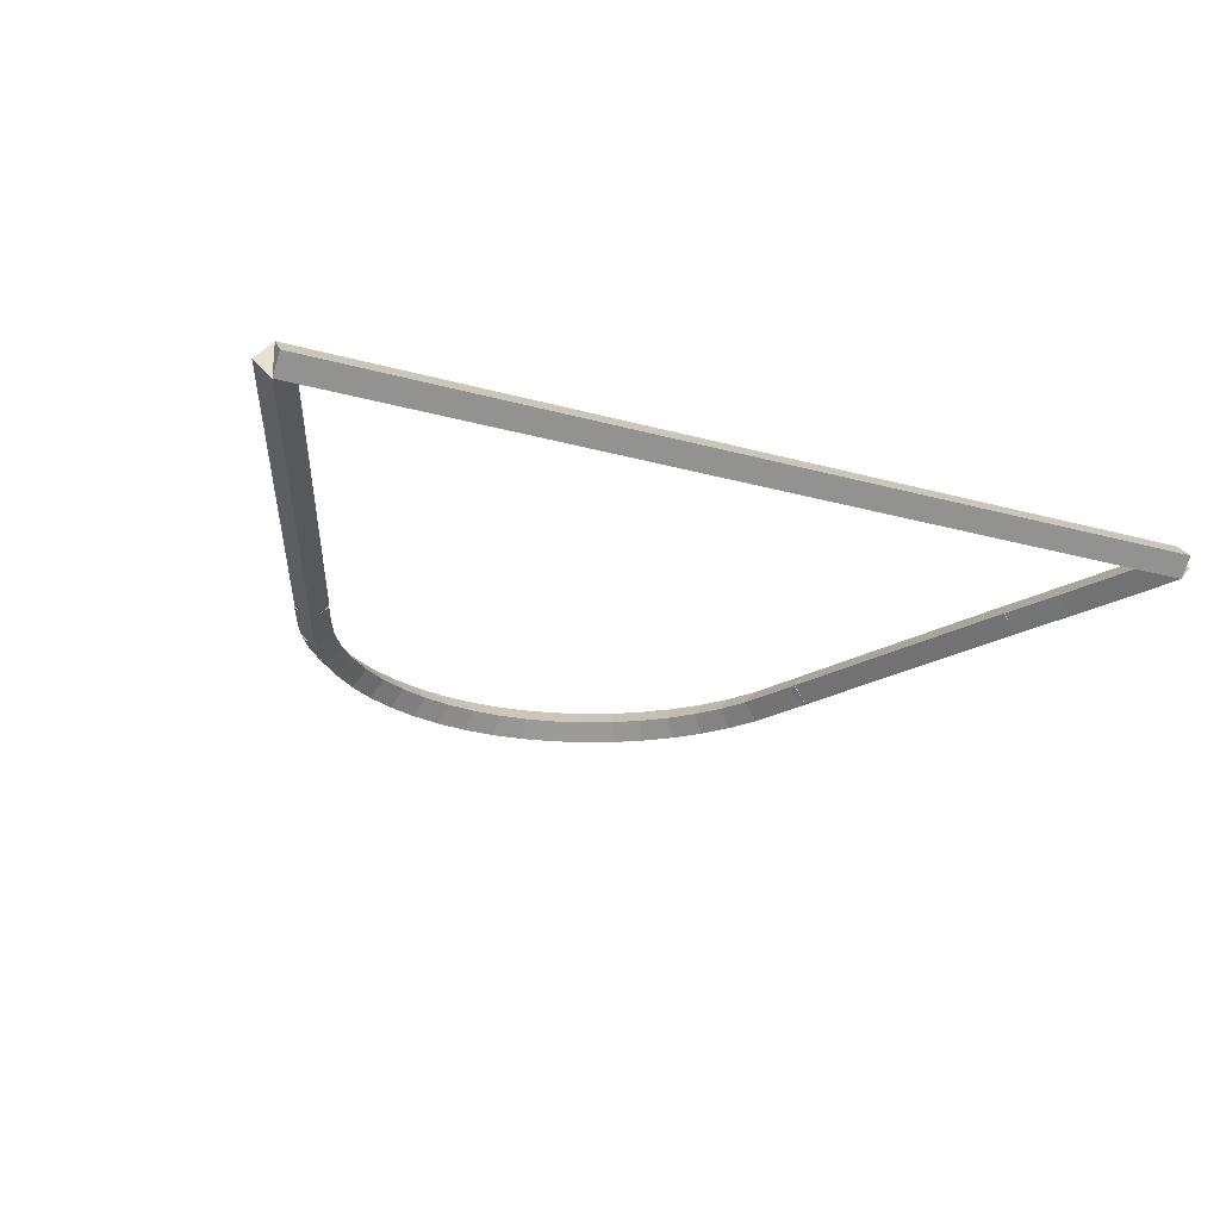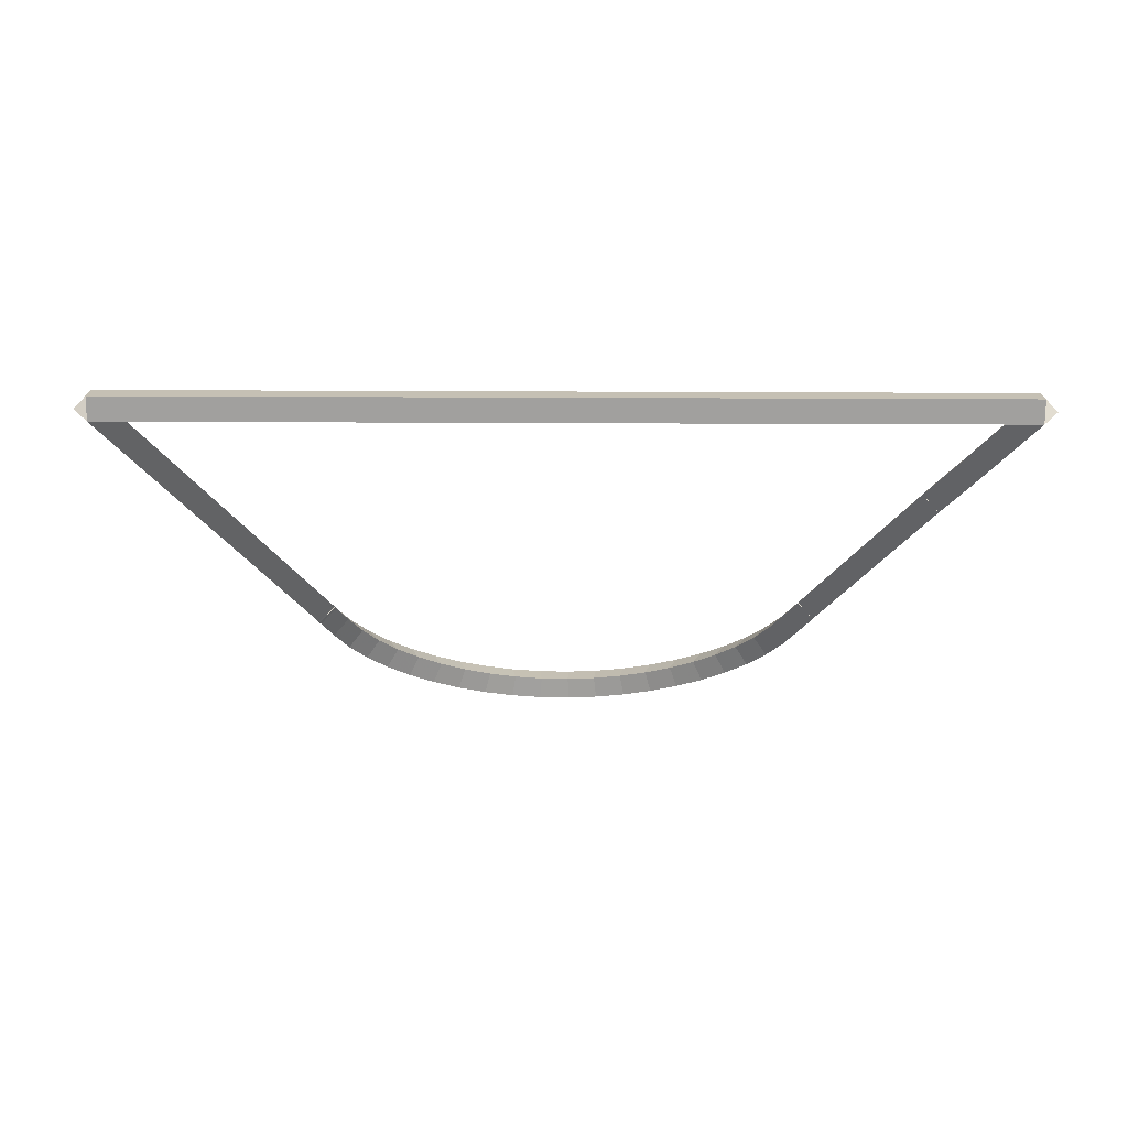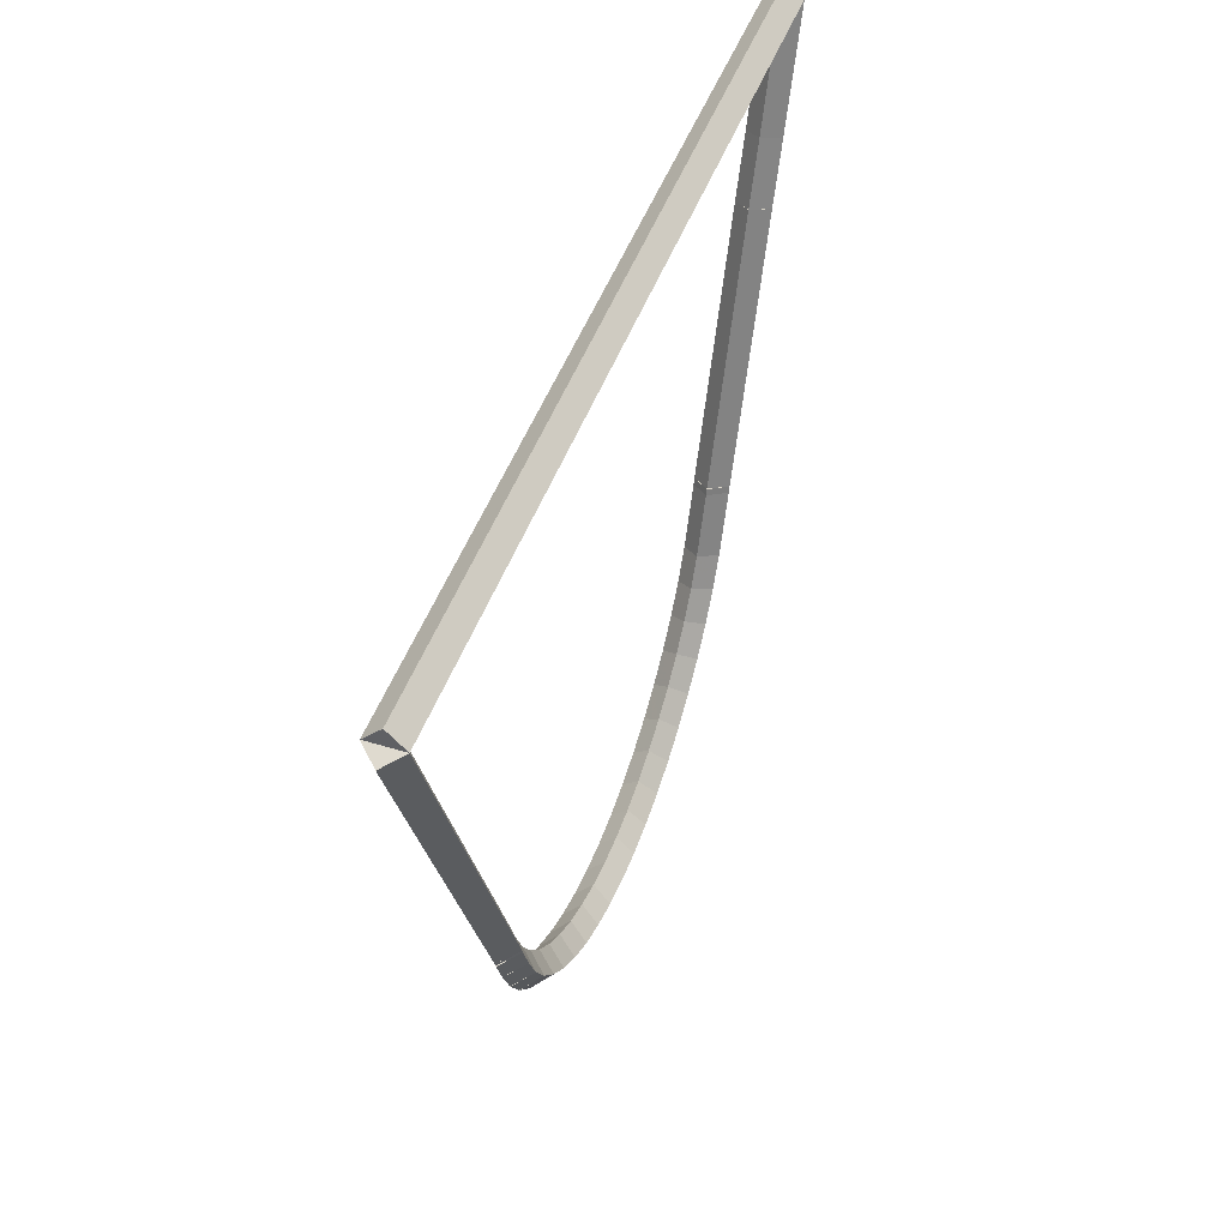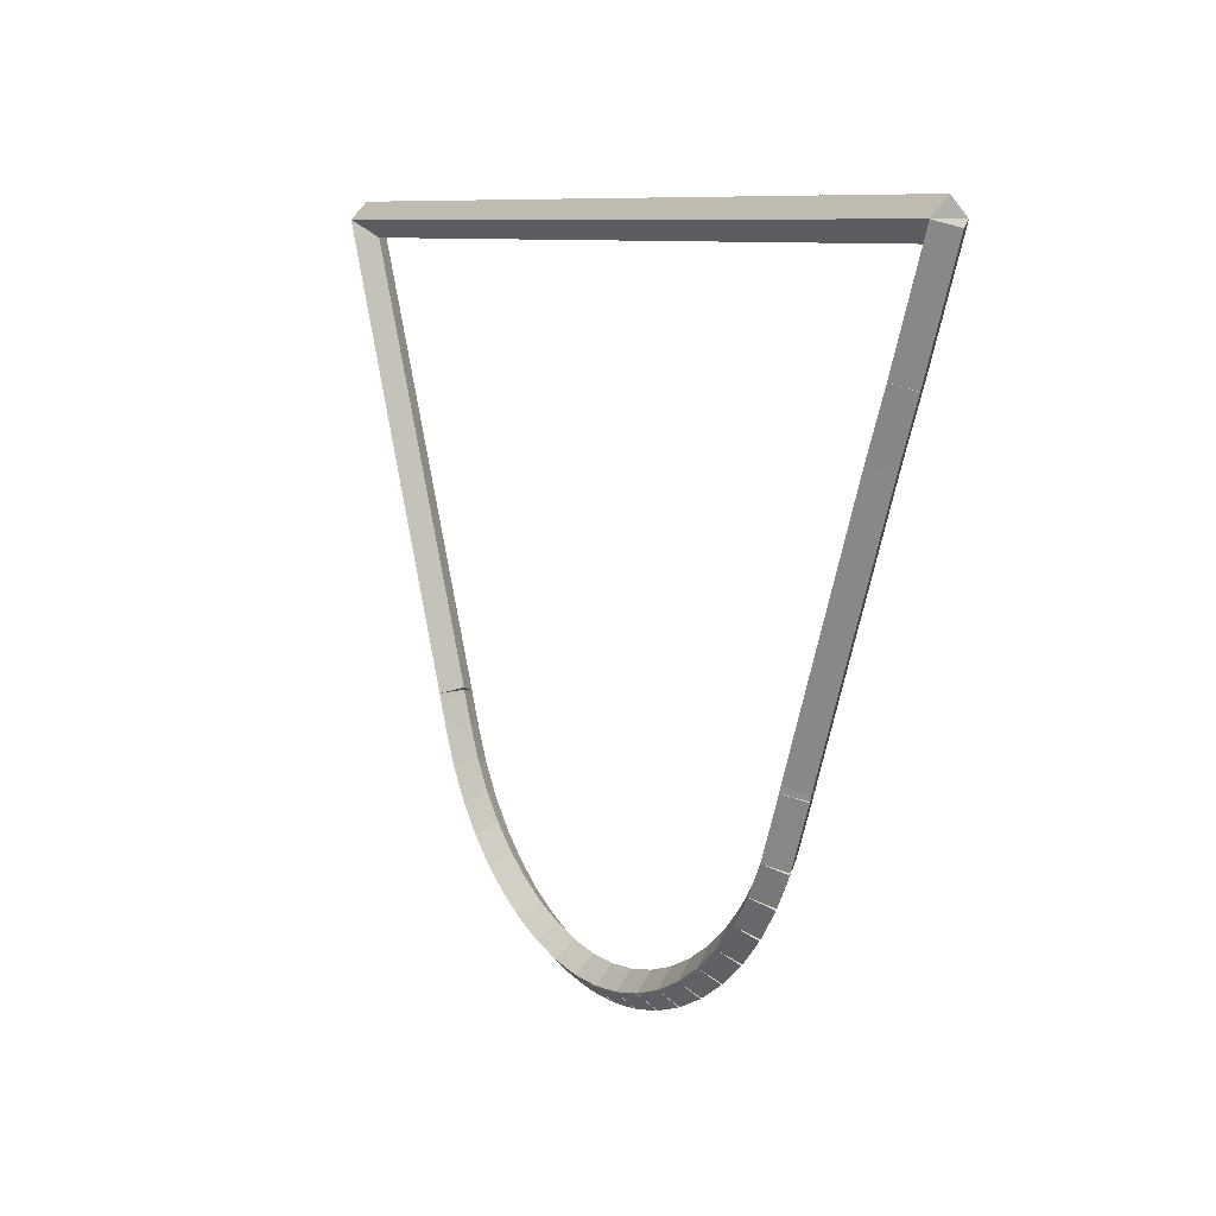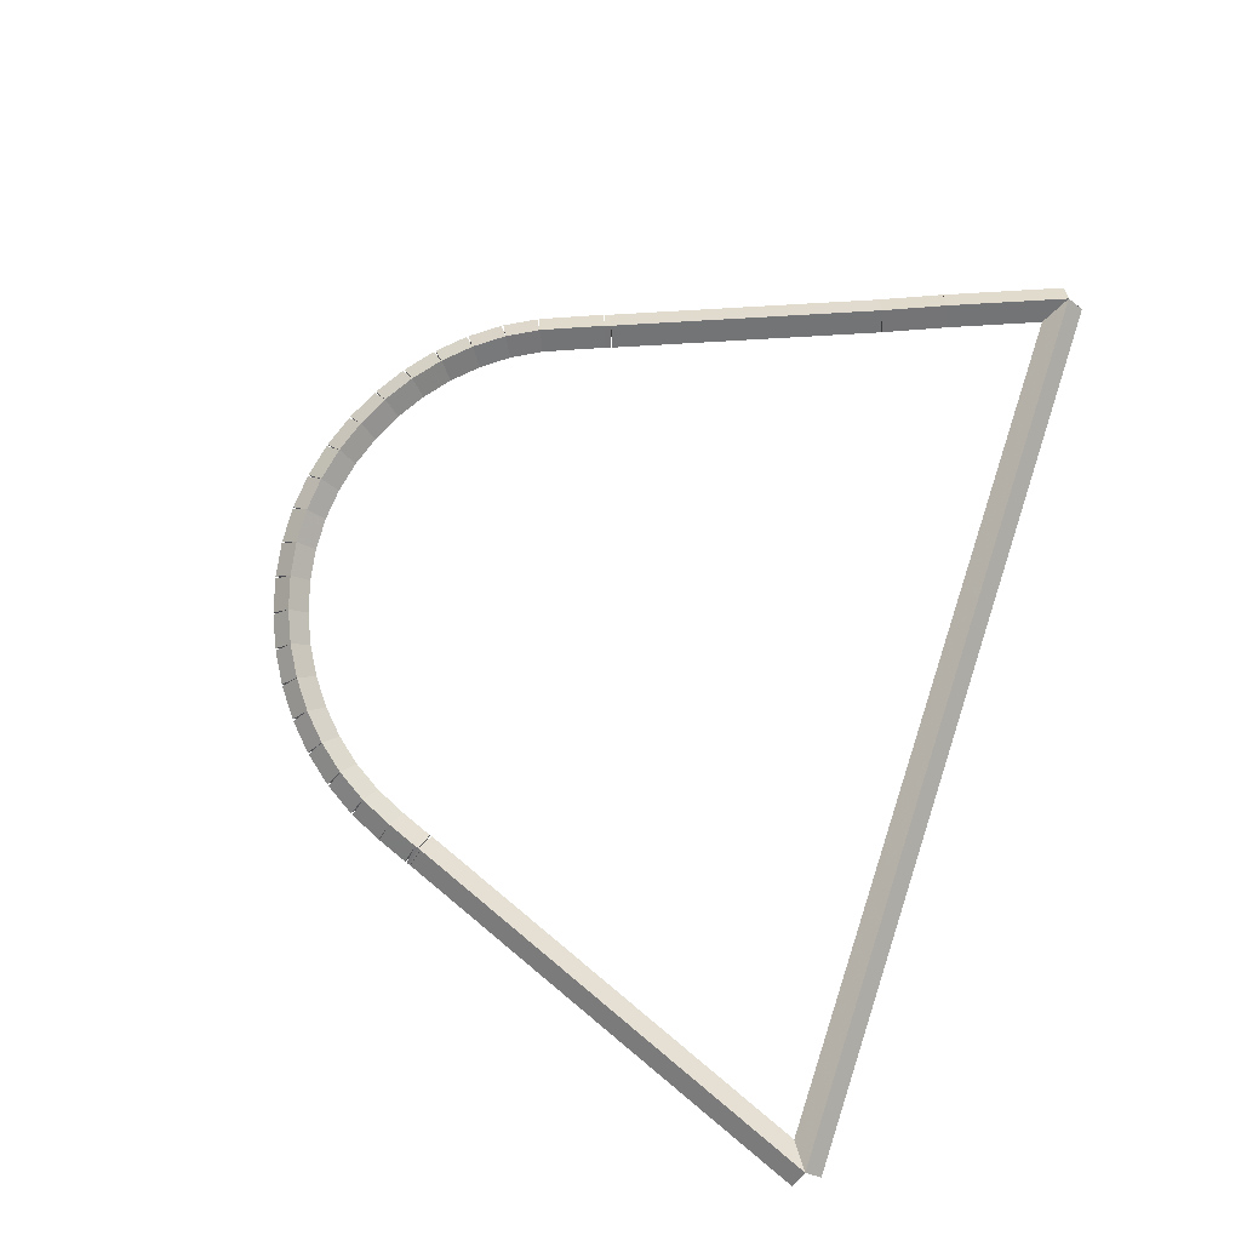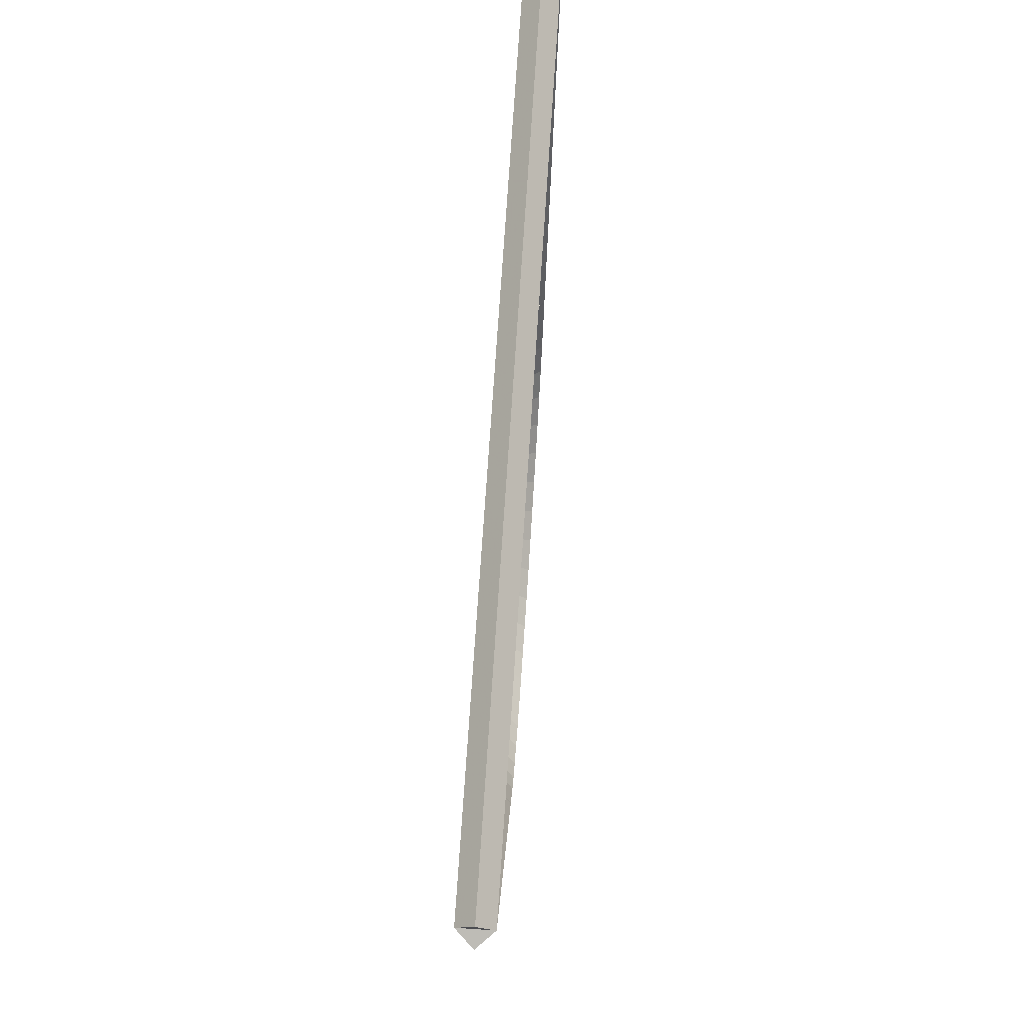
<metadata>
{"format":"obj","ext":"obj","renderer":"f3d","projection":"perspective","resolution":1024,"background":"white","views":[{"elev":-24.5,"azim":155.2,"up":"+Z"},{"elev":-26.8,"azim":179.6,"up":"+Z"},{"elev":46.8,"azim":109.2,"up":"+Y"},{"elev":8.4,"azim":-121.6,"up":"+Y"},{"elev":79.1,"azim":108.0,"up":"+Z"},{"elev":73.8,"azim":-86.2,"up":"+Y"}]}
</metadata>
<code>
g base_node_332_260_0
v -47.57 6.946 36.08
v -47.55 7.043 35.98
v -47.57 6.946 35.88
v -47.59 6.848 35.98
v -47.38 6.904 36.08
v -47.36 7.002 35.98
v -47.38 6.904 35.88
v -47.4 6.806 35.98
f 1 2 3 4
f 6 2 1 5
f 5 1 4 8
f 6 5 8 7
f 8 4 3 7
f 7 3 2 6
g base_node_332_260_0
v -47.76 7.01 36.08
v -47.73 7.105 35.98
v -47.76 7.01 35.88
v -47.79 6.916 35.98
v -47.57 6.946 36.08
v -47.54 7.04 35.98
v -47.57 6.946 35.88
v -47.6 6.851 35.98
f 9 10 11 12
f 14 10 9 13
f 13 9 12 16
f 14 13 16 15
f 16 12 11 15
f 15 11 10 14
g base_node_332_260_0
v -47.94 7.097 36.08
v -47.89 7.186 35.98
v -47.94 7.097 35.88
v -47.98 7.007 35.98
v -47.76 7.01 36.08
v -47.71 7.1 35.98
v -47.76 7.01 35.88
v -47.8 6.92 35.98
f 17 18 19 20
f 22 18 17 21
f 21 17 20 24
f 22 21 24 23
f 24 20 19 23
f 23 19 18 22
g base_node_332_260_0
v -48.1 7.203 36.08
v -48.05 7.287 35.98
v -48.1 7.203 35.88
v -48.16 7.119 35.98
v -47.94 7.097 36.08
v -47.88 7.181 35.98
v -47.94 7.097 35.88
v -47.99 7.012 35.98
f 25 26 27 28
f 30 26 25 29
f 29 25 28 32
f 30 29 32 31
f 32 28 27 31
f 31 27 26 30
g base_node_332_260_0
v -48.25 7.329 36.08
v -48.19 7.406 35.98
v -48.25 7.329 35.88
v -48.32 7.252 35.98
v -48.1 7.203 36.08
v -48.04 7.28 35.98
v -48.1 7.203 35.88
v -48.17 7.126 35.98
f 33 34 35 36
f 38 34 33 37
f 37 33 36 40
f 38 37 40 39
f 40 36 35 39
f 39 35 34 38
g base_node_332_260_0
v -48.39 7.473 36.08
v -48.32 7.542 35.98
v -48.39 7.473 35.88
v -48.46 7.404 35.98
v -48.25 7.329 36.08
v -48.18 7.398 35.98
v -48.25 7.329 35.88
v -48.33 7.26 35.98
f 41 42 43 44
f 46 42 41 45
f 45 41 44 48
f 46 45 48 47
f 48 44 43 47
f 47 43 42 46
g base_node_332_260_0
v -48.51 7.634 36.08
v -48.43 7.693 35.98
v -48.51 7.634 35.88
v -48.59 7.574 35.98
v -48.39 7.473 36.08
v -48.31 7.532 35.98
v -48.39 7.473 35.88
v -48.47 7.414 35.98
f 49 50 51 52
f 54 50 49 53
f 53 49 52 56
f 54 53 56 55
f 56 52 51 55
f 55 51 50 54
g base_node_332_260_0
v -48.61 7.81 36.08
v -48.52 7.858 35.98
v -48.61 7.81 35.88
v -48.69 7.762 35.98
v -48.51 7.634 36.08
v -48.42 7.682 35.98
v -48.51 7.634 35.88
v -48.6 7.586 35.98
f 57 58 59 60
f 62 58 57 61
f 61 57 60 64
f 62 61 64 63
f 64 60 59 63
f 63 59 58 62
g base_node_332_260_0
v -48.75 8.158 36.08
v -48.65 8.195 35.98
v -48.75 8.158 35.88
v -48.84 8.12 35.98
v -48.61 7.81 36.08
v -48.51 7.847 35.98
v -48.61 7.81 35.88
v -48.7 7.772 35.98
f 65 66 67 68
f 70 66 65 69
f 69 65 68 72
f 70 69 72 71
f 72 68 67 71
f 71 67 66 70
g base_node_332_260_0
v -48.76 8.194 36.08
v -48.66 8.226 35.98
v -48.76 8.194 35.88
v -48.85 8.163 35.98
v -48.75 8.158 36.08
v -48.65 8.189 35.98
v -48.75 8.158 35.88
v -48.84 8.126 35.98
f 73 74 75 76
f 78 74 73 77
f 77 73 76 80
f 78 77 80 79
f 80 76 75 79
f 79 75 74 78
g base_node_332_260_0
v -49.33 9.656 36.08
v -49.24 9.692 35.98
v -49.33 9.656 35.88
v -49.42 9.619 35.98
v -48.76 8.194 36.08
v -48.66 8.231 35.98
v -48.76 8.194 35.88
v -48.85 8.158 35.98
f 81 82 83 84
f 86 82 81 85
f 85 81 84 88
f 86 85 88 87
f 88 84 83 87
f 87 83 82 86
g base_node_332_260_0
v -49.47 10.01 36.08
v -49.38 10.04 35.98
v -49.47 10.01 35.88
v -49.57 9.967 35.98
v -49.33 9.656 36.08
v -49.24 9.694 35.98
v -49.33 9.656 35.88
v -49.42 9.617 35.98
f 89 90 91 92
f 94 90 89 93
f 93 89 92 96
f 94 93 96 95
f 96 92 91 95
f 95 91 90 94
g base_node_332_260_0
v -49.73 10.66 36.08
v -49.64 10.7 35.98
v -49.73 10.66 35.88
v -49.83 10.63 35.98
v -49.47 10.01 36.08
v -49.38 10.04 35.98
v -49.47 10.01 35.88
v -49.57 9.969 35.98
f 97 98 99 100
f 102 98 97 101
f 101 97 100 104
f 102 101 104 103
f 104 100 99 103
f 103 99 98 102
g base_node_332_260_0
v -44.55 10.66 36.08
v -44.55 10.56 35.98
v -44.55 10.66 35.88
v -44.55 10.76 35.98
v -49.73 10.66 36.08
v -49.73 10.56 35.98
v -49.73 10.66 35.88
v -49.73 10.76 35.98
f 105 106 107 108
f 110 106 105 109
f 109 105 108 112
f 110 109 112 111
f 112 108 107 111
f 111 107 106 110
g base_node_332_260_0
v -45.55 8.129 36.08
v -45.65 8.166 35.98
v -45.55 8.129 35.88
v -45.46 8.092 35.98
v -44.55 10.66 36.08
v -44.64 10.7 35.98
v -44.55 10.66 35.88
v -44.46 10.63 35.98
f 113 114 115 116
f 118 114 113 117
f 117 113 116 120
f 118 117 120 119
f 120 116 115 119
f 119 115 114 118
g base_node_332_260_0
v -45.56 8.115 36.08
v -45.65 8.153 35.98
v -45.56 8.115 35.88
v -45.47 8.077 35.98
v -45.55 8.129 36.08
v -45.65 8.167 35.98
v -45.55 8.129 35.88
v -45.46 8.091 35.98
f 121 122 123 124
f 126 122 121 125
f 125 121 124 128
f 126 125 128 127
f 128 124 123 127
f 127 123 122 126
g base_node_332_260_0
v -45.57 8.093 36.08
v -45.66 8.12 35.98
v -45.57 8.093 35.88
v -45.47 8.067 35.98
v -45.56 8.115 36.08
v -45.66 8.141 35.98
v -45.56 8.115 35.88
v -45.46 8.088 35.98
f 129 130 131 132
f 134 130 129 133
f 133 129 132 136
f 134 133 136 135
f 136 132 131 135
f 135 131 130 134
g base_node_332_260_0
v -45.63 7.919 36.08
v -45.73 7.955 35.98
v -45.63 7.919 35.88
v -45.54 7.882 35.98
v -45.57 8.093 36.08
v -45.66 8.13 35.98
v -45.57 8.093 35.88
v -45.47 8.057 35.98
f 137 138 139 140
f 142 138 137 141
f 141 137 140 144
f 142 141 144 143
f 144 140 139 143
f 143 139 138 142
g base_node_332_260_0
v -45.72 7.734 36.08
v -45.81 7.776 35.98
v -45.72 7.734 35.88
v -45.63 7.693 35.98
v -45.63 7.919 36.08
v -45.73 7.96 35.98
v -45.63 7.919 35.88
v -45.54 7.877 35.98
f 145 146 147 148
f 150 146 145 149
f 149 145 148 152
f 150 149 152 151
f 152 148 147 151
f 151 147 146 150
g base_node_332_260_0
v -45.82 7.565 36.08
v -45.91 7.617 35.98
v -45.82 7.565 35.88
v -45.74 7.512 35.98
v -45.72 7.734 36.08
v -45.8 7.787 35.98
v -45.72 7.734 35.88
v -45.63 7.681 35.98
f 153 154 155 156
f 158 154 153 157
f 157 153 156 160
f 158 157 160 159
f 160 156 155 159
f 159 155 154 158
g base_node_332_260_0
v -45.95 7.411 36.08
v -46.03 7.474 35.98
v -45.95 7.411 35.88
v -45.87 7.348 35.98
v -45.82 7.565 36.08
v -45.9 7.628 35.98
v -45.82 7.565 35.88
v -45.75 7.501 35.98
f 161 162 163 164
f 166 162 161 165
f 165 161 164 168
f 166 165 168 167
f 168 164 163 167
f 167 163 162 166
g base_node_332_260_0
v -46.09 7.274 36.08
v -46.16 7.347 35.98
v -46.09 7.274 35.88
v -46.02 7.202 35.98
v -45.95 7.411 36.08
v -46.02 7.483 35.98
v -45.95 7.411 35.88
v -45.88 7.338 35.98
f 169 170 171 172
f 174 170 169 173
f 173 169 172 176
f 174 173 176 175
f 176 172 171 175
f 175 171 170 174
g base_node_332_260_0
v -46.25 7.156 36.08
v -46.31 7.236 35.98
v -46.25 7.156 35.88
v -46.19 7.076 35.98
v -46.09 7.274 36.08
v -46.15 7.355 35.98
v -46.09 7.274 35.88
v -46.03 7.194 35.98
f 177 178 179 180
f 182 178 177 181
f 181 177 180 184
f 182 181 184 183
f 184 180 179 183
f 183 179 178 182
g base_node_332_260_0
v -46.42 7.058 36.08
v -46.47 7.145 35.98
v -46.42 7.058 35.88
v -46.37 6.971 35.98
v -46.25 7.156 36.08
v -46.3 7.243 35.98
v -46.25 7.156 35.88
v -46.2 7.069 35.98
f 185 186 187 188
f 190 186 185 189
f 189 185 188 192
f 190 189 192 191
f 192 188 187 191
f 191 187 186 190
g base_node_332_260_0
v -46.6 6.981 36.08
v -46.64 7.073 35.98
v -46.6 6.981 35.88
v -46.57 6.889 35.98
v -46.42 7.058 36.08
v -46.46 7.15 35.98
v -46.42 7.058 35.88
v -46.38 6.966 35.98
f 193 194 195 196
f 198 194 193 197
f 197 193 196 200
f 198 197 200 199
f 200 196 195 199
f 199 195 194 198
g base_node_332_260_0
v -46.79 6.925 36.08
v -46.82 7.021 35.98
v -46.79 6.925 35.88
v -46.77 6.829 35.98
v -46.6 6.981 36.08
v -46.63 7.077 35.98
v -46.6 6.981 35.88
v -46.58 6.885 35.98
f 201 202 203 204
f 206 202 201 205
f 205 201 204 208
f 206 205 208 207
f 208 204 203 207
f 207 203 202 206
g base_node_332_260_0
v -46.99 6.894 36.08
v -47 6.992 35.98
v -46.99 6.894 35.88
v -46.97 6.795 35.98
v -46.79 6.925 36.08
v -46.81 7.024 35.98
v -46.79 6.925 35.88
v -46.78 6.827 35.98
f 209 210 211 212
f 214 210 209 213
f 213 209 212 216
f 214 213 216 215
f 216 212 211 215
f 215 211 210 214
g base_node_332_260_0
v -47.18 6.886 36.08
v -47.19 6.986 35.98
v -47.18 6.886 35.88
v -47.18 6.786 35.98
v -46.99 6.894 36.08
v -46.99 6.994 35.98
v -46.99 6.894 35.88
v -46.98 6.794 35.98
f 217 218 219 220
f 222 218 217 221
f 221 217 220 224
f 222 221 224 223
f 224 220 219 223
f 223 219 218 222
g base_node_332_260_0
v -47.38 6.904 36.08
v -47.37 7.004 35.98
v -47.38 6.904 35.88
v -47.39 6.804 35.98
v -47.18 6.886 36.08
v -47.18 6.986 35.98
v -47.18 6.886 35.88
v -47.19 6.787 35.98
f 225 226 227 228
f 230 226 225 229
f 229 225 228 232
f 230 229 232 231
f 232 228 227 231
f 231 227 226 230

</code>
